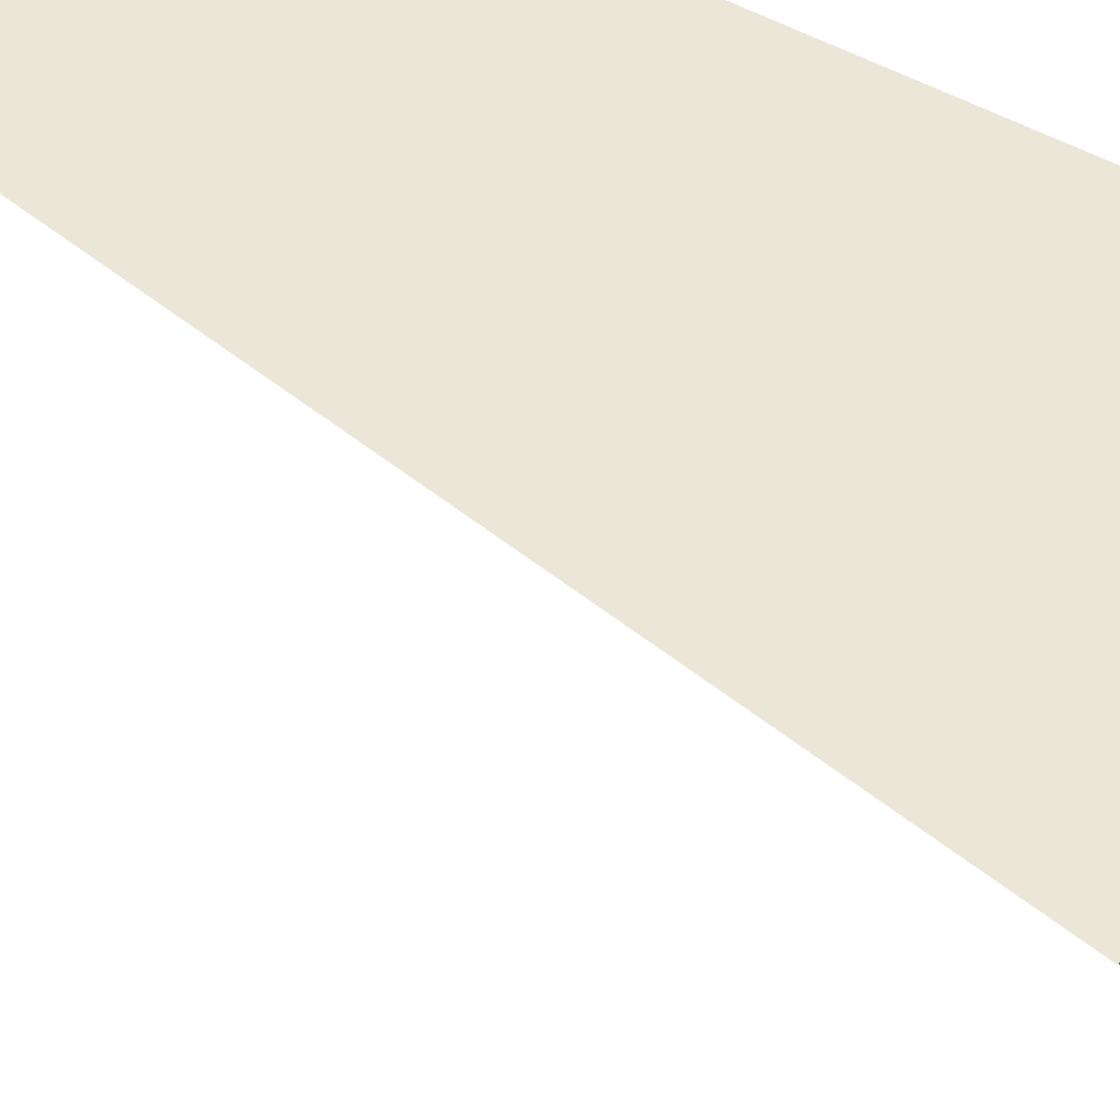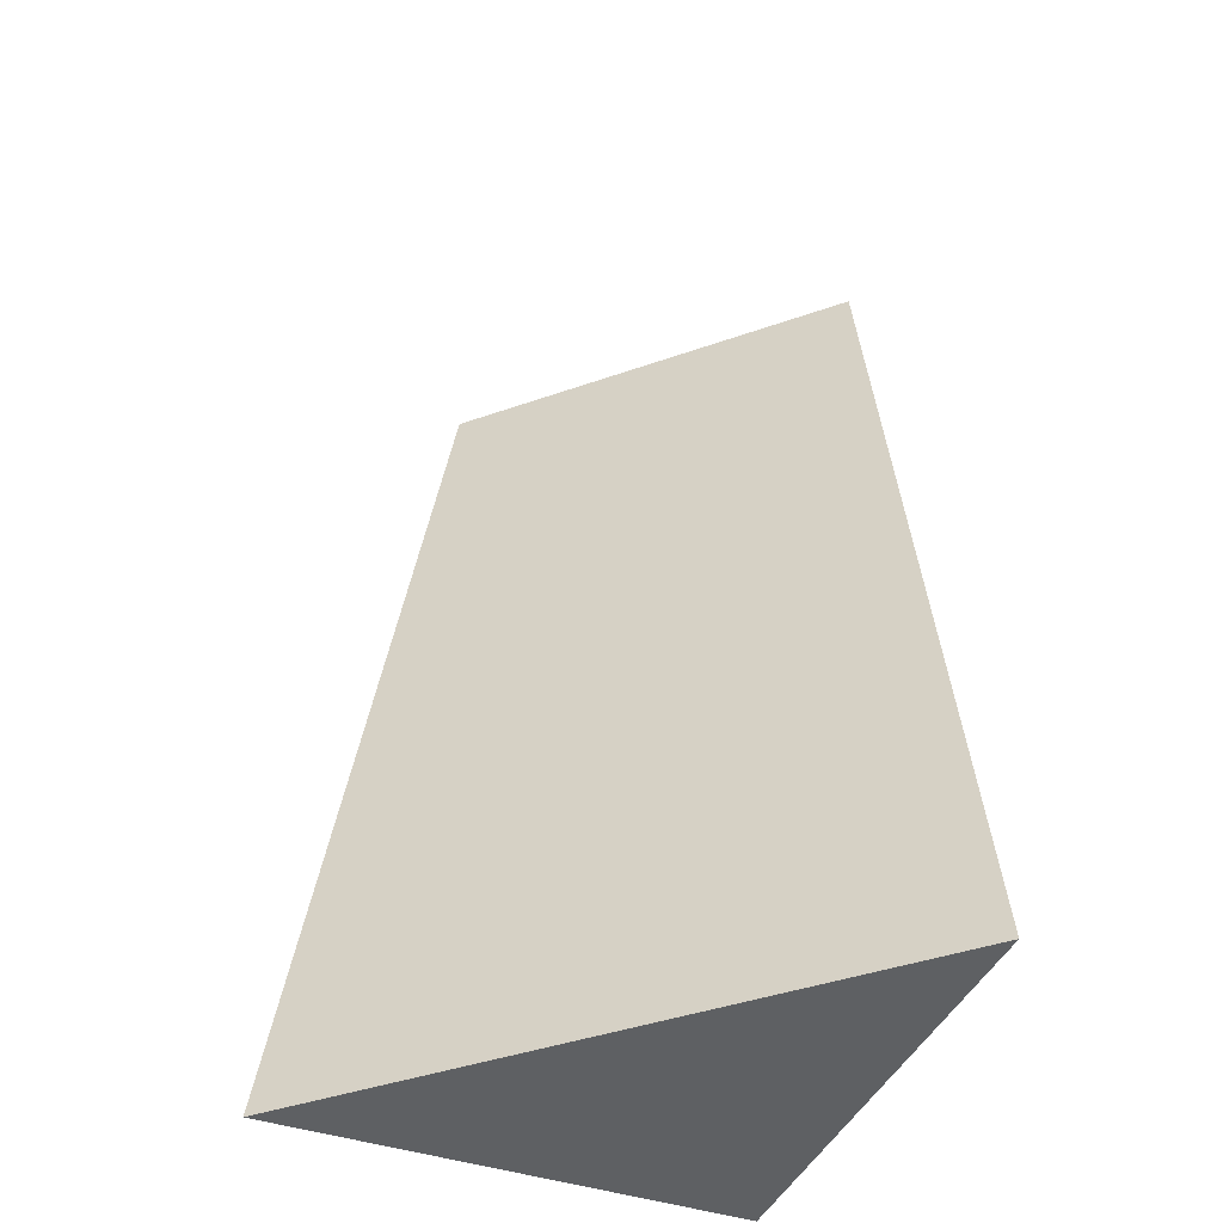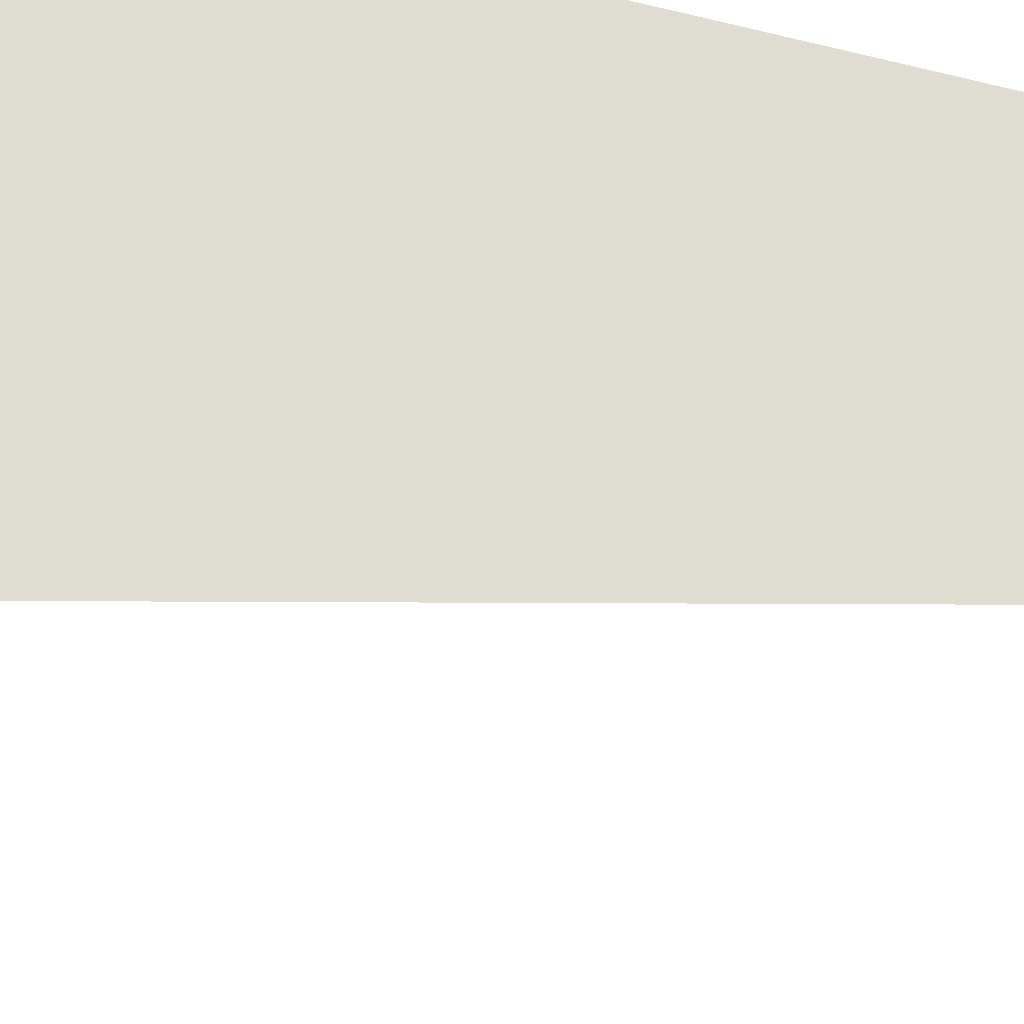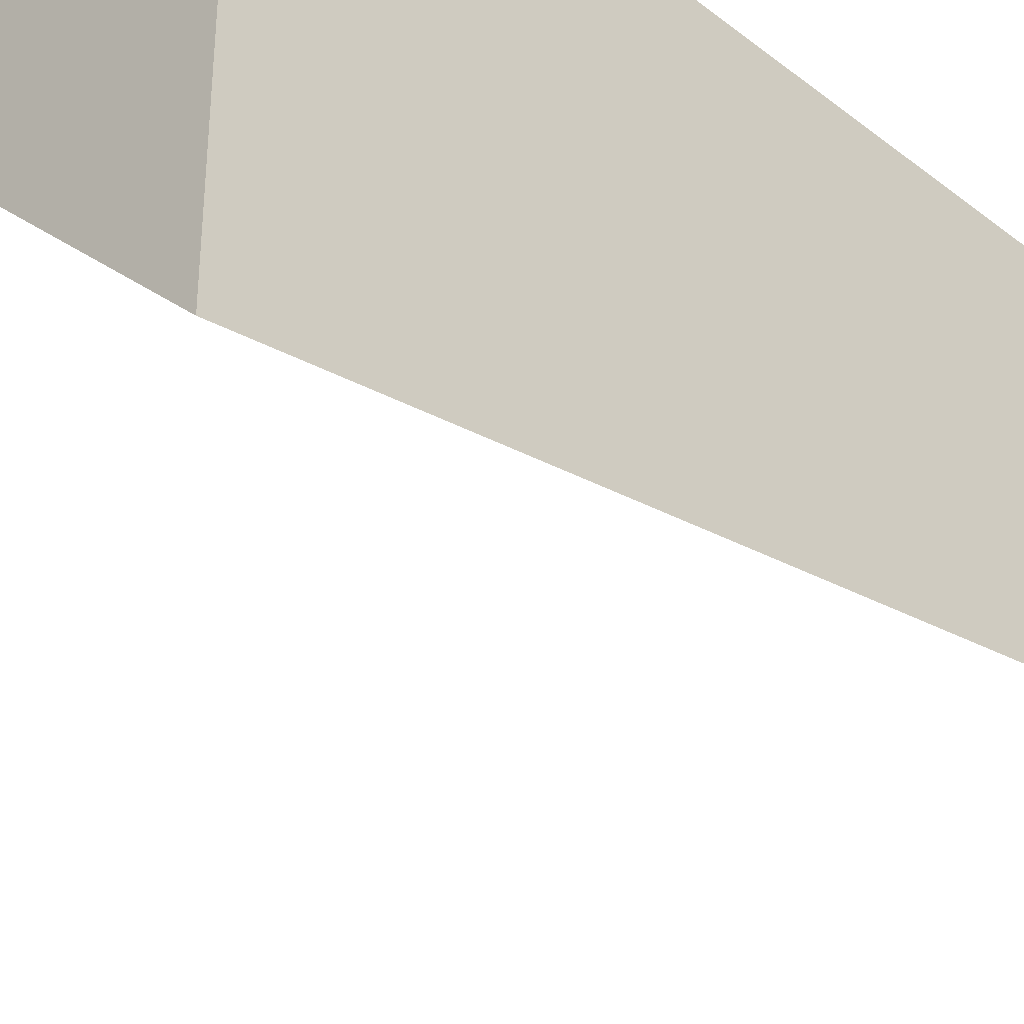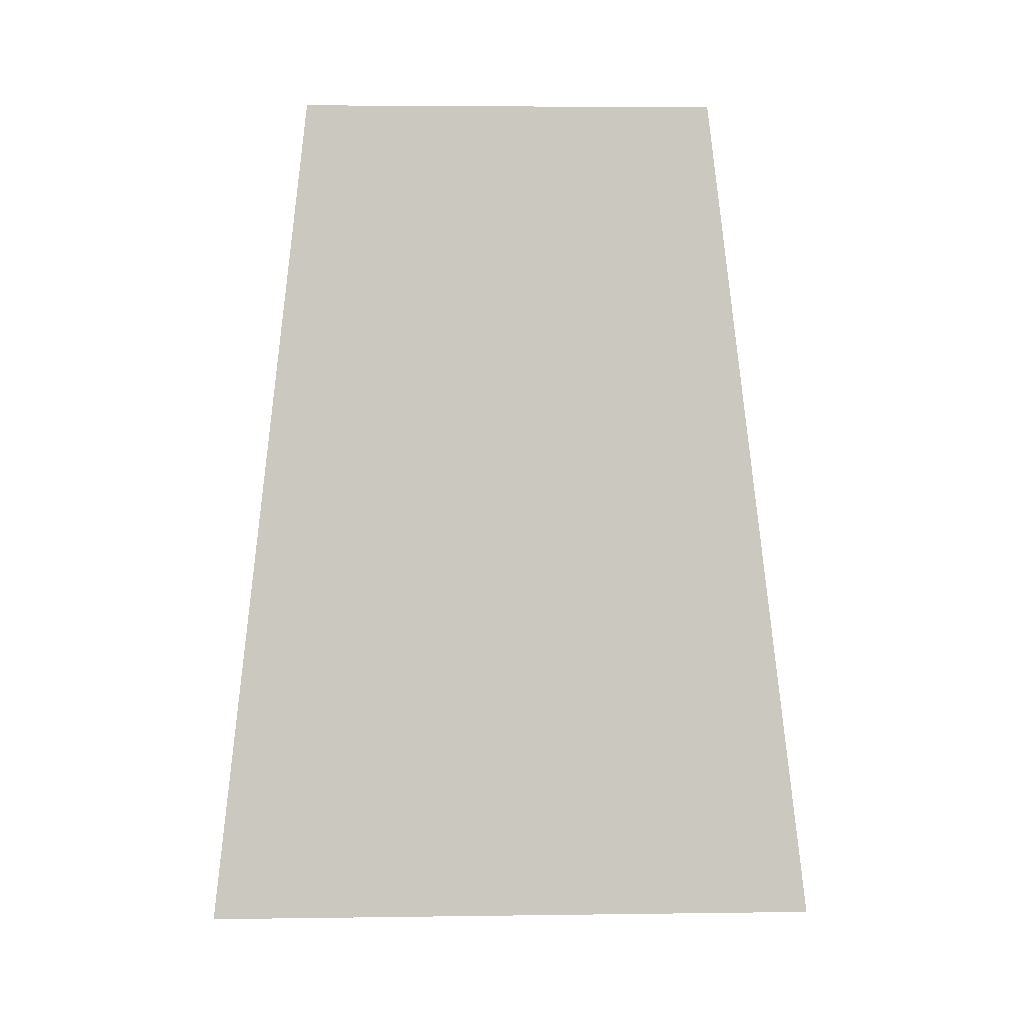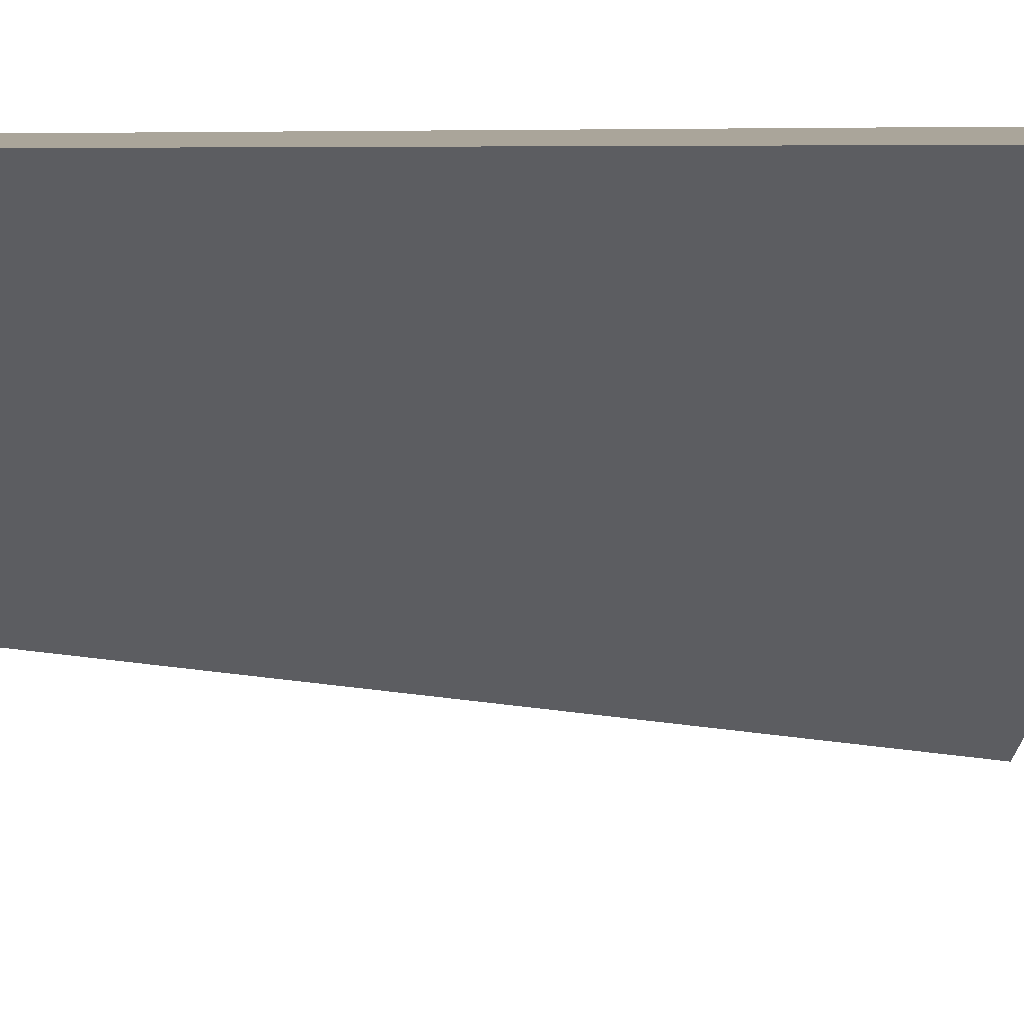
<metadata>
{"format":"obj","ext":"obj","renderer":"f3d","projection":"perspective","resolution":1024,"background":"white","views":[{"elev":49.5,"azim":-57.2,"up":"+Z"},{"elev":-42.7,"azim":-112.2,"up":"+Y"},{"elev":-25.6,"azim":68.0,"up":"+Z"},{"elev":-35.7,"azim":44.6,"up":"+Z"},{"elev":4.7,"azim":-137.5,"up":"+Y"},{"elev":7.7,"azim":-106.0,"up":"+Z"}]}
</metadata>
<code>
g Mesh1 Grey_Cliff_Bottom_Corner_Green_Top Model
v 1.14 0 -0
v 0 1.665e-18 -0
v 1.14 0 -1.14
f 1 2 3
v 1.14 2.2 -0
v 0.36 2.2 -1.198e-12
f 2 1 4 5
v 1.14 2.2 -0.78
f 1 3 6 4
f 6 3 2 5
f 5 4 6

</code>
